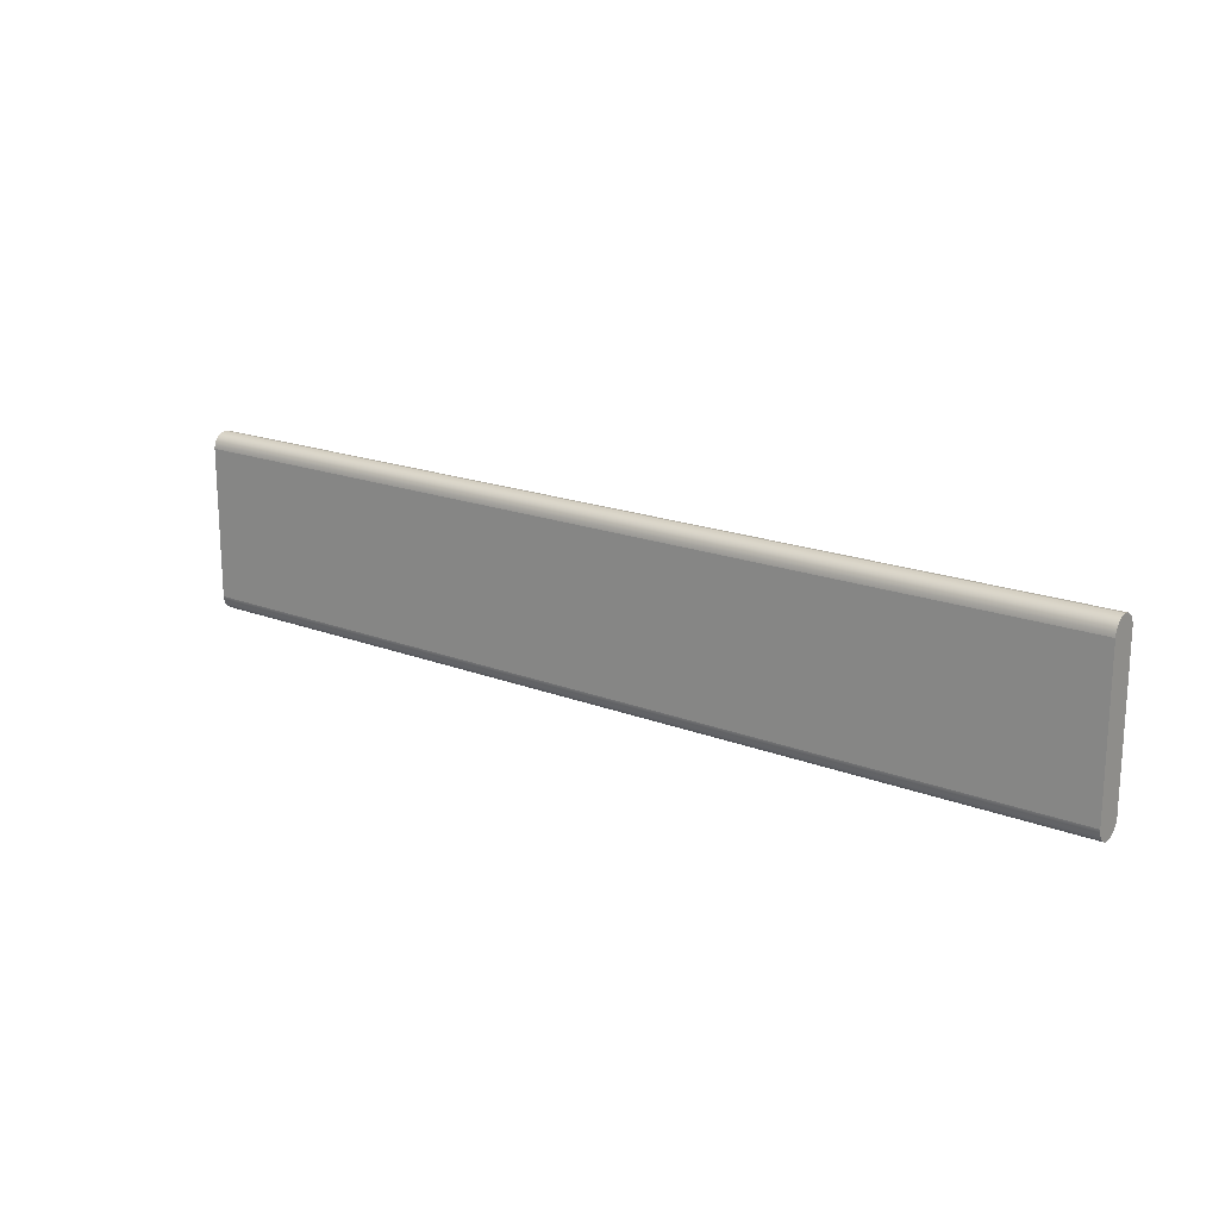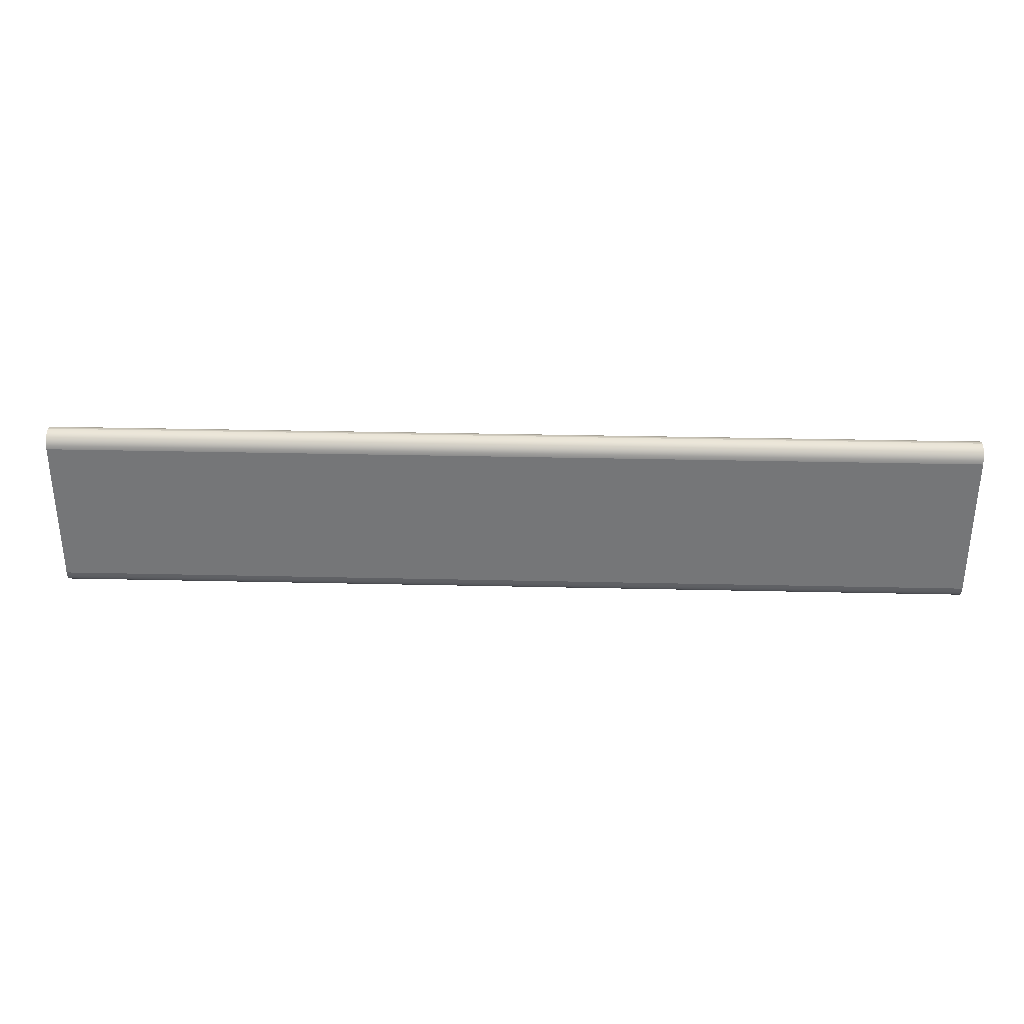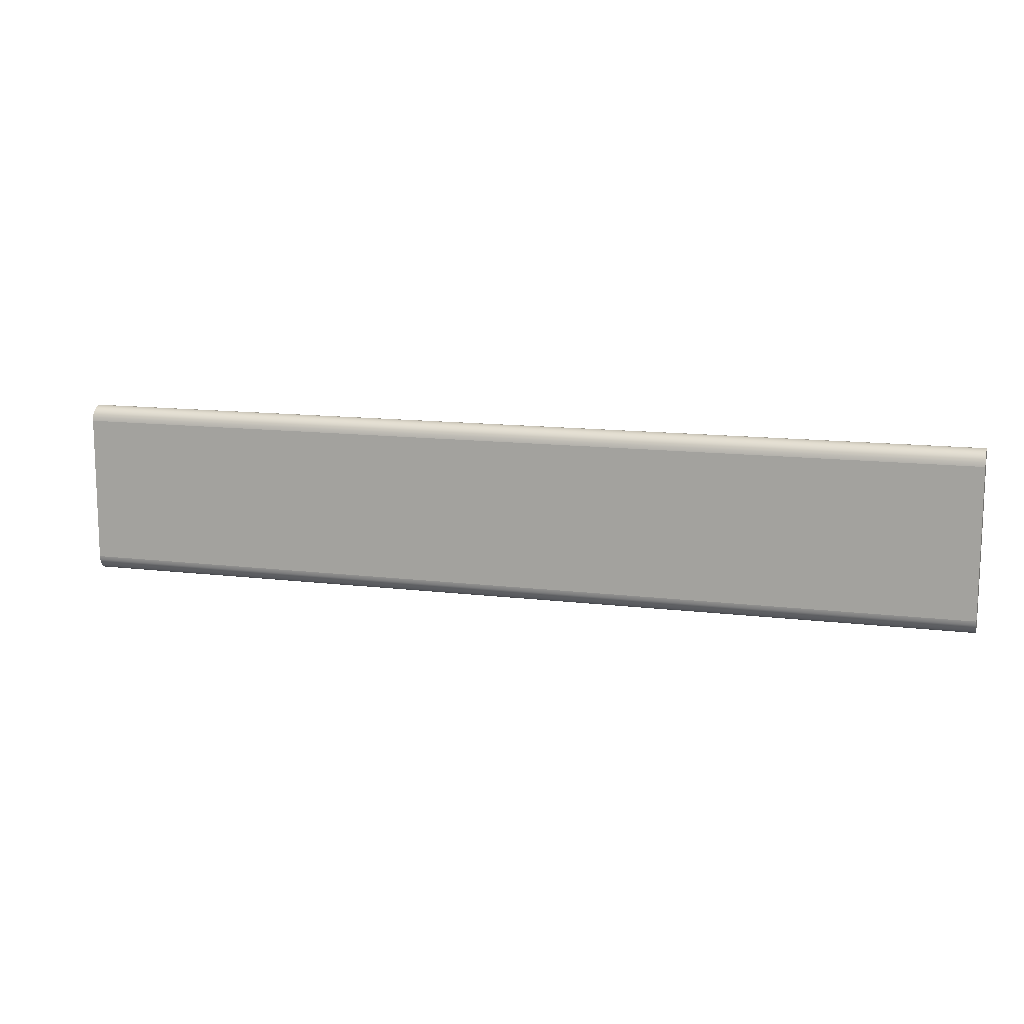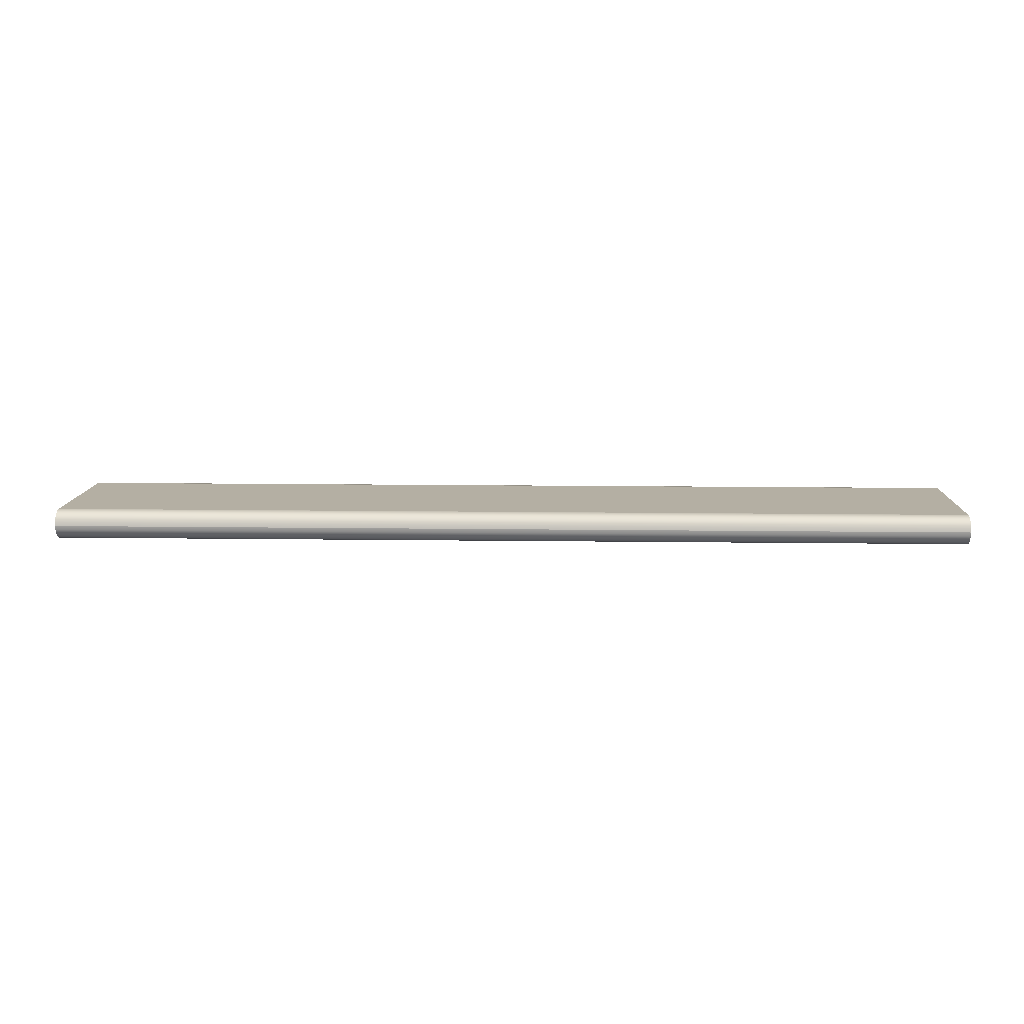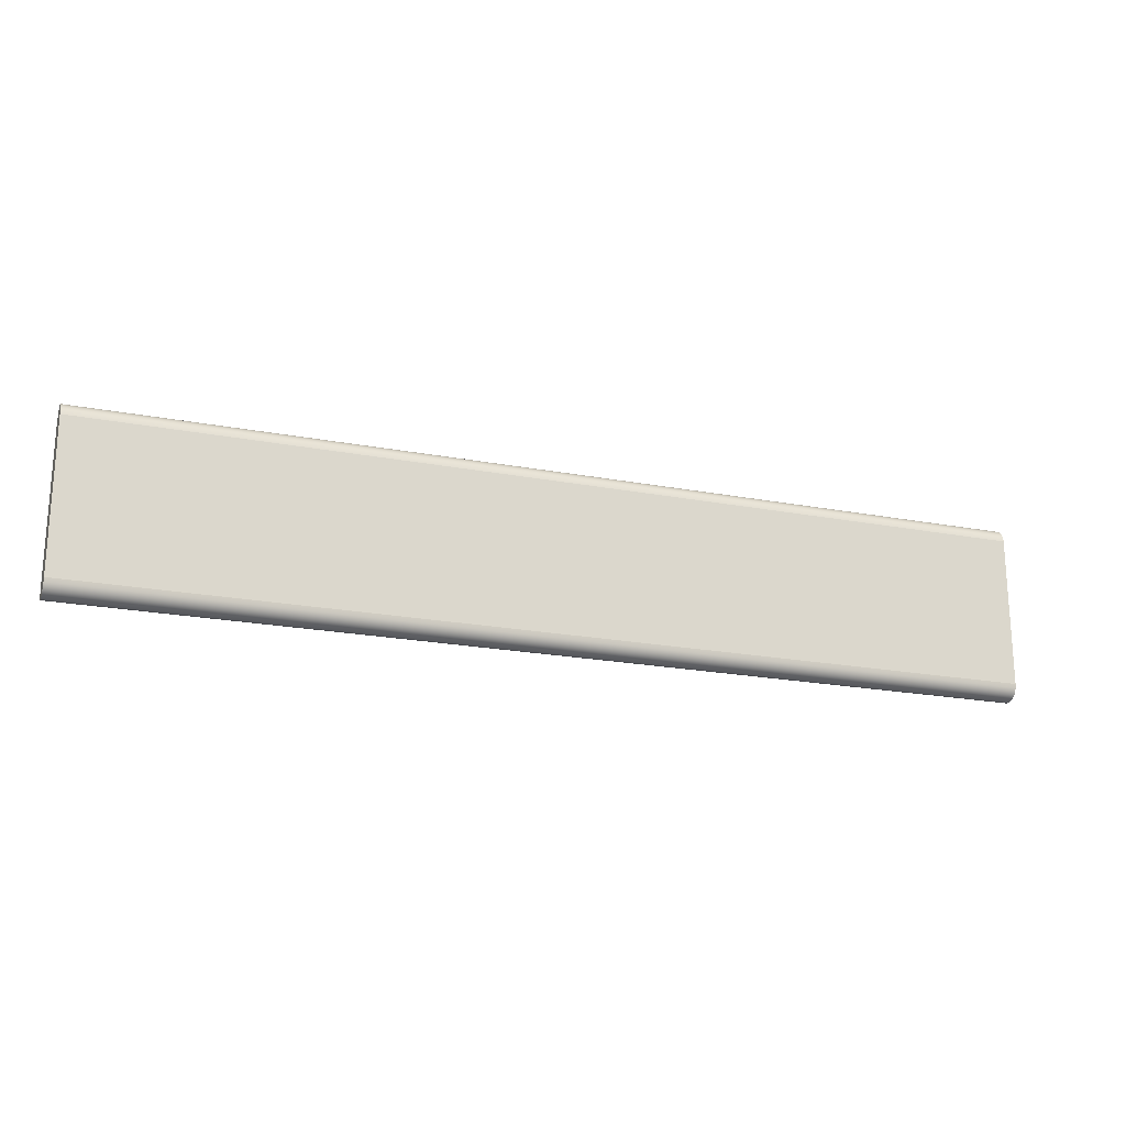
<metadata>
{"format":"obj","ext":"obj","renderer":"f3d","projection":"perspective","resolution":1024,"background":"white","views":[{"elev":18.4,"azim":-143.2,"up":"+Z"},{"elev":33.0,"azim":-178.2,"up":"+Z"},{"elev":12.5,"azim":16.2,"up":"+Z"},{"elev":11.2,"azim":-178.0,"up":"+Y"},{"elev":-20.6,"azim":160.9,"up":"+Z"}]}
</metadata>
<code>
o shelf_boards3/shelf_boards/mesh67/mesh67-geometry#mesh67-geometry
v 0.4072 -0.5403 0.003977
v -0.4061 -0.5408 0.007372
v -0.4061 -0.5403 0.003977
v 0.4072 -0.5408 0.007372
v -0.4061 -0.515 0.003977
v 0.4072 -0.539 0.000814
v 0.4072 -0.5146 0.007372
v -0.4061 -0.5408 0.1385
v -0.4061 -0.5146 0.007372
v -0.4061 -0.5163 0.000814
v -0.4061 -0.539 0.000814
v 0.4072 -0.515 0.003977
v 0.4072 -0.5146 0.1385
v 0.4072 -0.5408 0.1385
v 0.4072 -0.5369 -0.001903
v 0.4072 -0.5163 0.000814
v -0.4061 -0.5403 0.1419
v -0.4061 -0.5146 0.1385
v -0.4061 -0.5184 -0.001903
v -0.4061 -0.5369 -0.001903
v 0.4072 -0.515 0.1419
v 0.4072 -0.5403 0.1419
v -0.4061 -0.5342 -0.003987
v 0.4072 -0.5184 -0.001903
v -0.4061 -0.539 0.1451
v -0.4061 -0.515 0.1419
v -0.4061 -0.5211 -0.003987
v 0.4072 -0.5342 -0.003987
v 0.4072 -0.5163 0.1451
v 0.4072 -0.539 0.1451
v 0.4072 -0.5211 -0.003987
v -0.4061 -0.5311 -0.005297
v -0.4061 -0.5243 -0.005297
v -0.4061 -0.5369 0.1478
v -0.4061 -0.5163 0.1451
v 0.4072 -0.5243 -0.005297
v 0.4072 -0.5311 -0.005297
v 0.4072 -0.5184 0.1478
v 0.4072 -0.5369 0.1478
v -0.4061 -0.5277 -0.005744
v 0.4072 -0.5277 -0.005744
v 0.4072 -0.5342 0.1499
v -0.4061 -0.5184 0.1478
v 0.4072 -0.5211 0.1499
v -0.4061 -0.5342 0.1499
v -0.4061 -0.5211 0.1499
v 0.4072 -0.5311 0.1512
v 0.4072 -0.5243 0.1512
v -0.4061 -0.5243 0.1512
v -0.4061 -0.5311 0.1512
v 0.4072 -0.5277 0.1517
v -0.4061 -0.5277 0.1517
f 1 2 3
f 2 1 4
f 3 2 1
f 4 1 2
f 2 5 3
f 3 5 2
f 3 6 1
f 1 6 3
f 7 4 1
f 1 4 7
f 4 8 2
f 2 8 4
f 2 9 5
f 5 9 2
f 3 5 10
f 10 5 3
f 6 3 11
f 11 3 6
f 12 1 6
f 6 1 12
f 13 4 7
f 7 4 13
f 7 1 12
f 12 1 7
f 8 4 14
f 14 4 8
f 8 9 2
f 2 9 8
f 7 5 9
f 9 5 7
f 12 10 5
f 5 10 12
f 3 10 11
f 11 10 3
f 11 15 6
f 6 15 11
f 12 6 16
f 16 6 12
f 13 14 4
f 4 14 13
f 9 13 7
f 7 13 9
f 5 7 12
f 12 7 5
f 14 17 8
f 8 17 14
f 8 18 9
f 9 18 8
f 10 12 16
f 16 12 10
f 11 10 19
f 19 10 11
f 15 11 20
f 20 11 15
f 16 6 15
f 15 6 16
f 21 14 13
f 13 14 21
f 13 9 18
f 18 9 13
f 17 14 22
f 22 14 17
f 17 18 8
f 8 18 17
f 16 19 10
f 10 19 16
f 11 19 20
f 20 19 11
f 23 15 20
f 20 15 23
f 16 15 24
f 24 15 16
f 21 22 14
f 14 22 21
f 18 21 13
f 13 21 18
f 22 25 17
f 17 25 22
f 17 26 18
f 18 26 17
f 19 16 24
f 24 16 19
f 20 19 27
f 27 19 20
f 15 23 28
f 28 23 15
f 20 27 23
f 23 27 20
f 24 15 28
f 28 15 24
f 29 22 21
f 21 22 29
f 21 18 26
f 26 18 21
f 25 22 30
f 30 22 25
f 25 26 17
f 17 26 25
f 31 19 24
f 24 19 31
f 19 31 27
f 27 31 19
f 32 28 23
f 23 28 32
f 23 27 33
f 33 27 23
f 24 28 31
f 31 28 24
f 29 30 22
f 22 30 29
f 26 29 21
f 21 29 26
f 30 34 25
f 25 34 30
f 25 35 26
f 26 35 25
f 36 27 31
f 31 27 36
f 28 32 37
f 37 32 28
f 23 33 32
f 32 33 23
f 27 36 33
f 33 36 27
f 31 28 37
f 37 28 31
f 38 30 29
f 29 30 38
f 29 26 35
f 35 26 29
f 34 30 39
f 39 30 34
f 34 35 25
f 25 35 34
f 31 37 36
f 36 37 31
f 40 37 32
f 32 37 40
f 32 33 40
f 40 33 32
f 41 33 36
f 36 33 41
f 38 39 30
f 30 39 38
f 35 38 29
f 29 38 35
f 42 34 39
f 39 34 42
f 34 43 35
f 35 43 34
f 36 37 41
f 41 37 36
f 37 40 41
f 41 40 37
f 33 41 40
f 40 41 33
f 44 39 38
f 38 39 44
f 38 35 43
f 43 35 38
f 34 42 45
f 45 42 34
f 44 42 39
f 39 42 44
f 34 46 43
f 43 46 34
f 38 46 44
f 44 46 38
f 46 38 43
f 43 38 46
f 47 45 42
f 42 45 47
f 45 46 34
f 34 46 45
f 48 42 44
f 44 42 48
f 49 44 46
f 46 44 49
f 45 47 50
f 50 47 45
f 48 47 42
f 42 47 48
f 45 49 46
f 46 49 45
f 44 49 48
f 48 49 44
f 51 50 47
f 47 50 51
f 50 49 45
f 45 49 50
f 47 48 51
f 51 48 47
f 52 48 49
f 49 48 52
f 50 51 52
f 52 51 50
f 49 50 52
f 52 50 49
f 48 52 51
f 51 52 48

</code>
